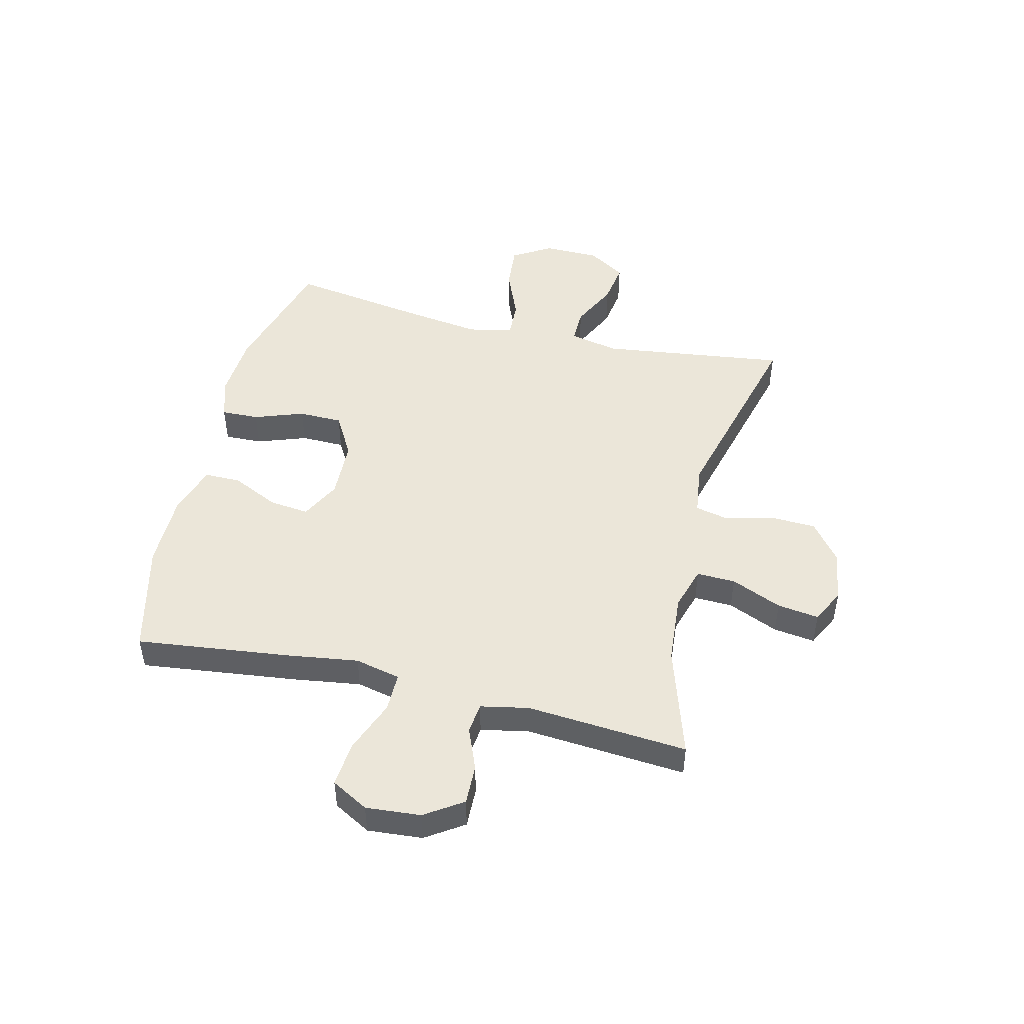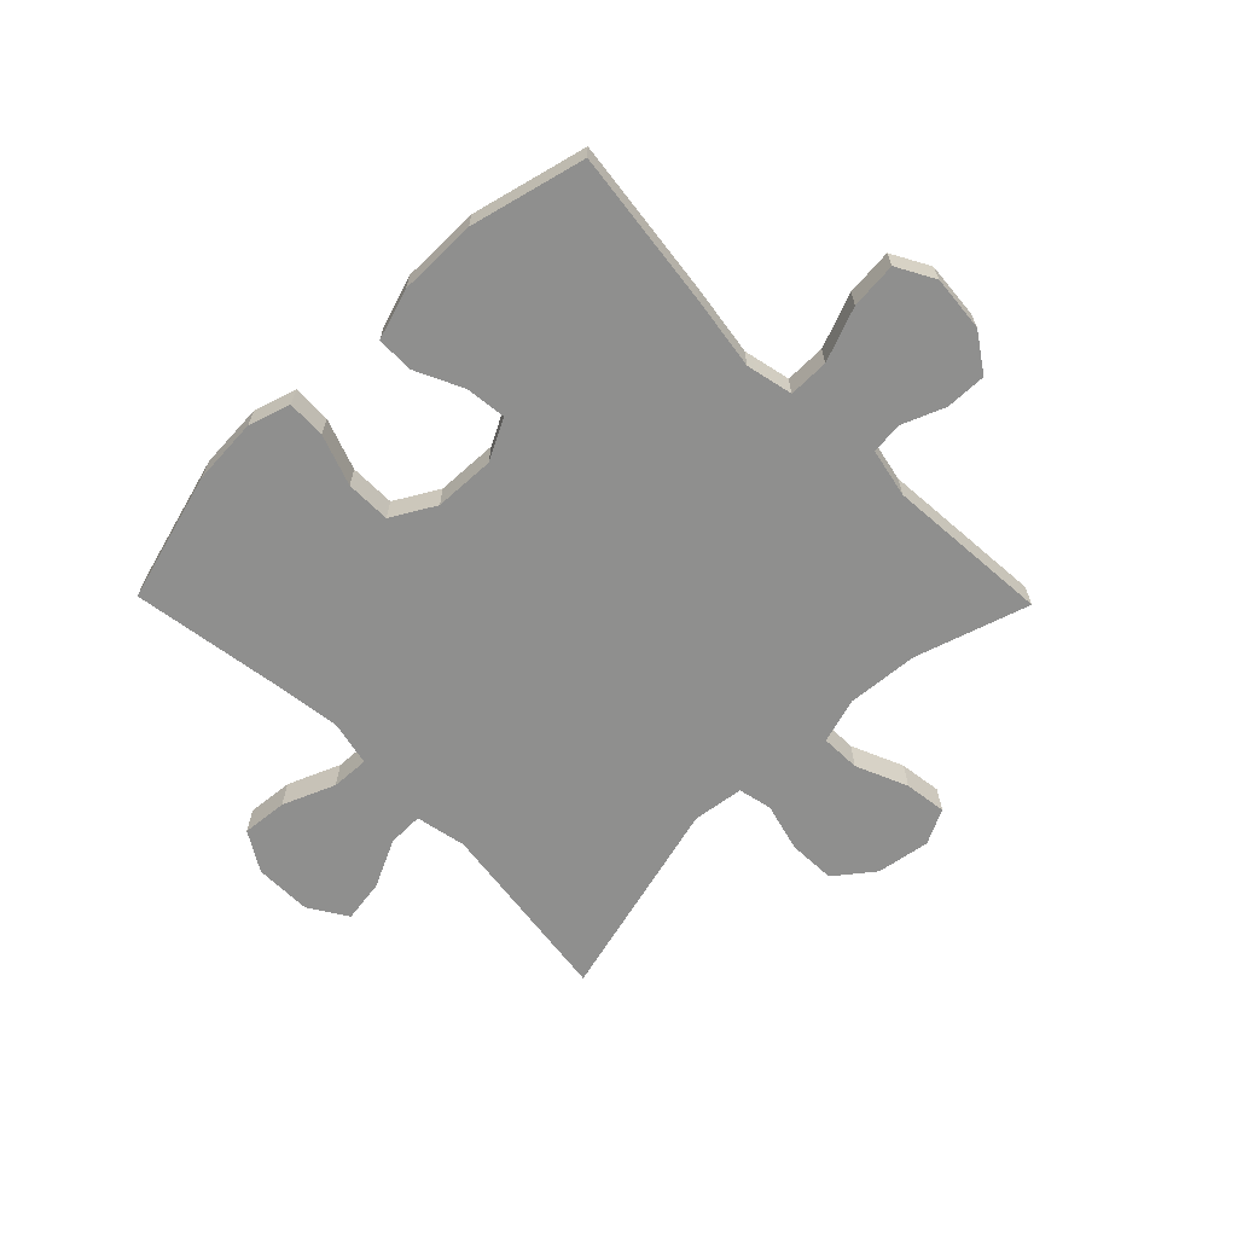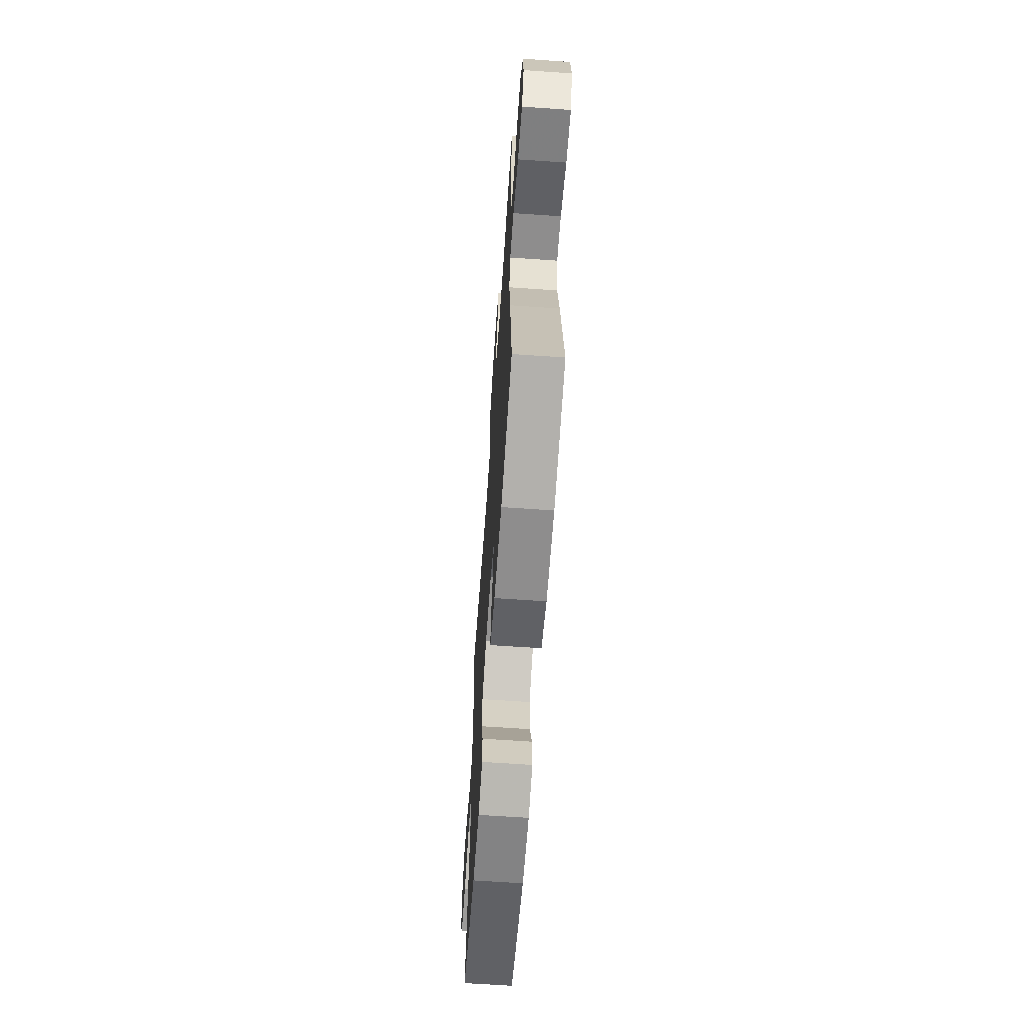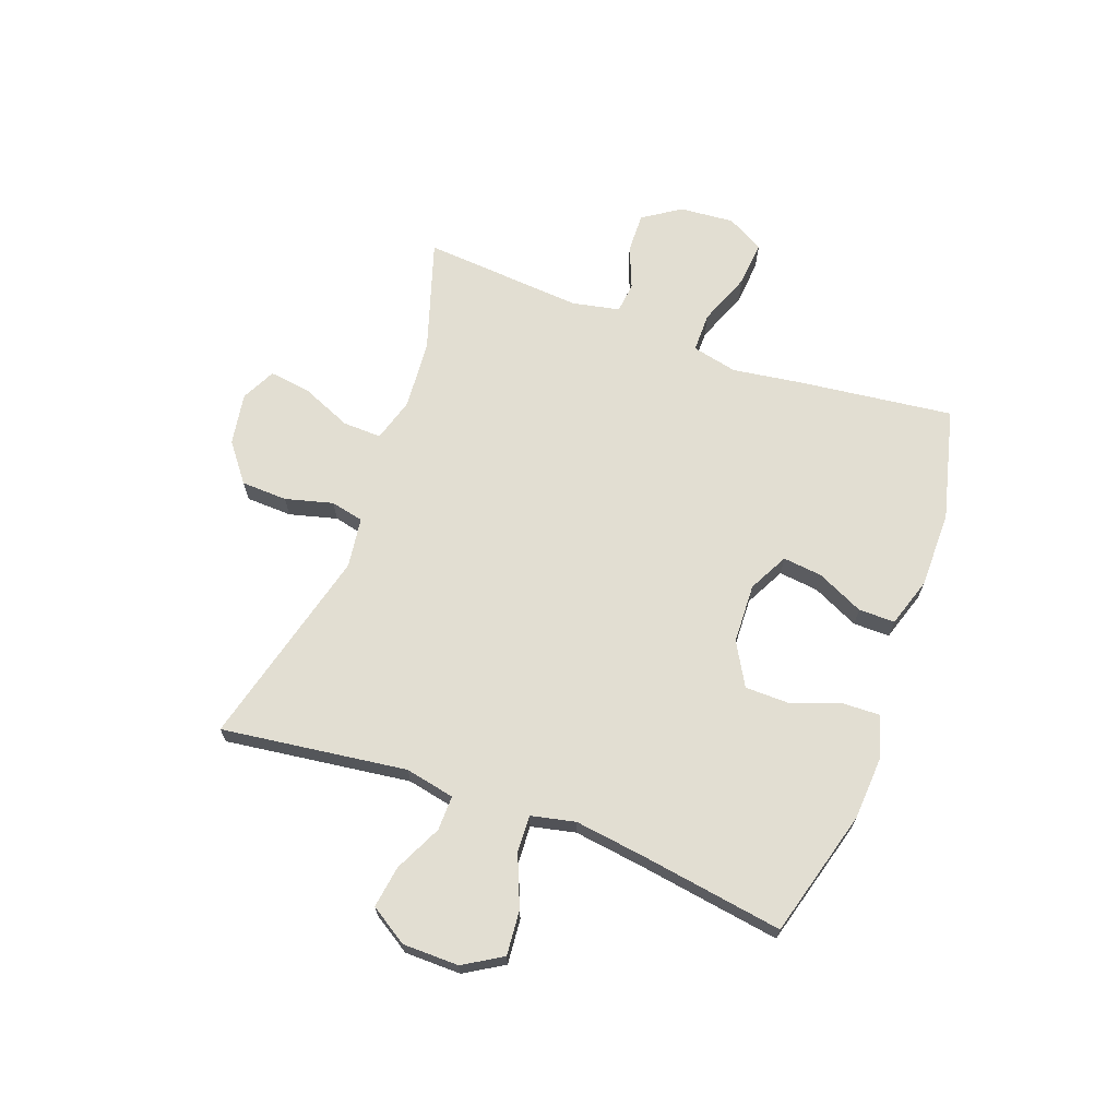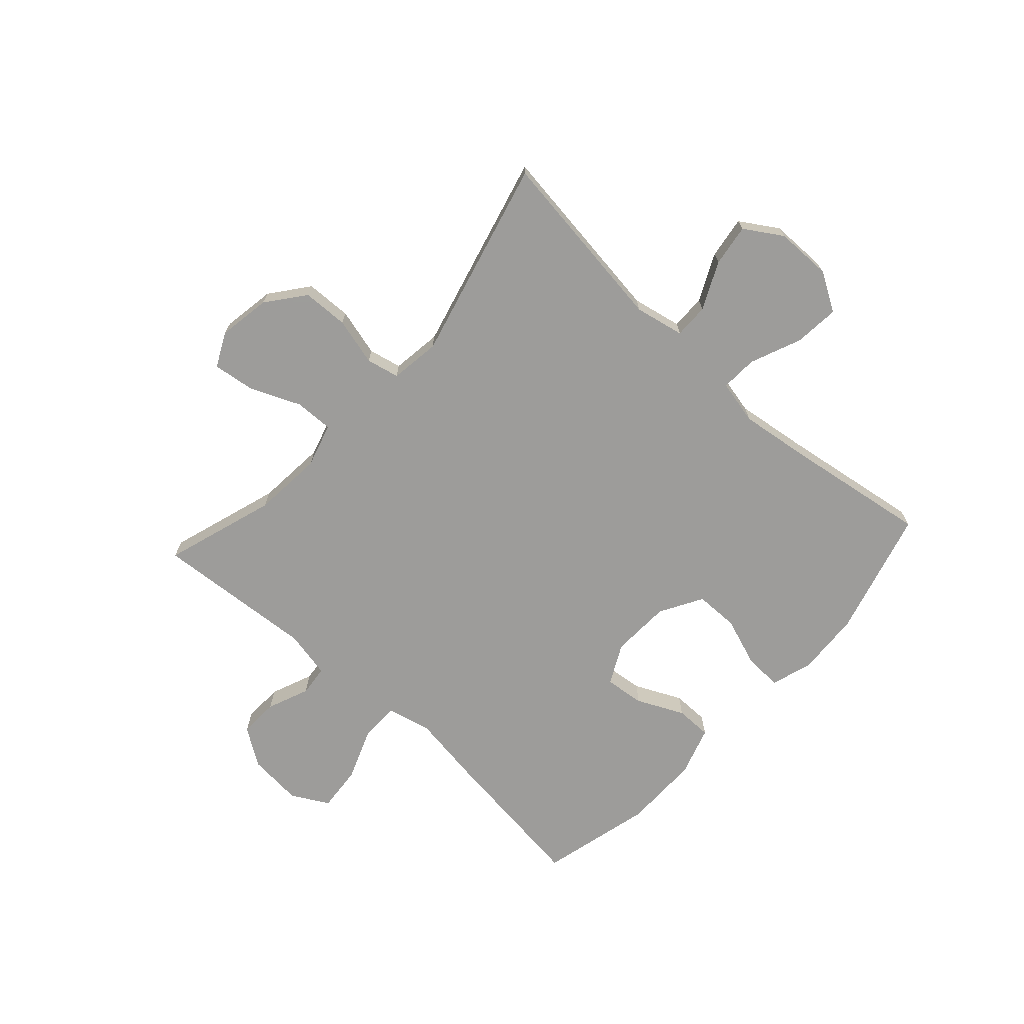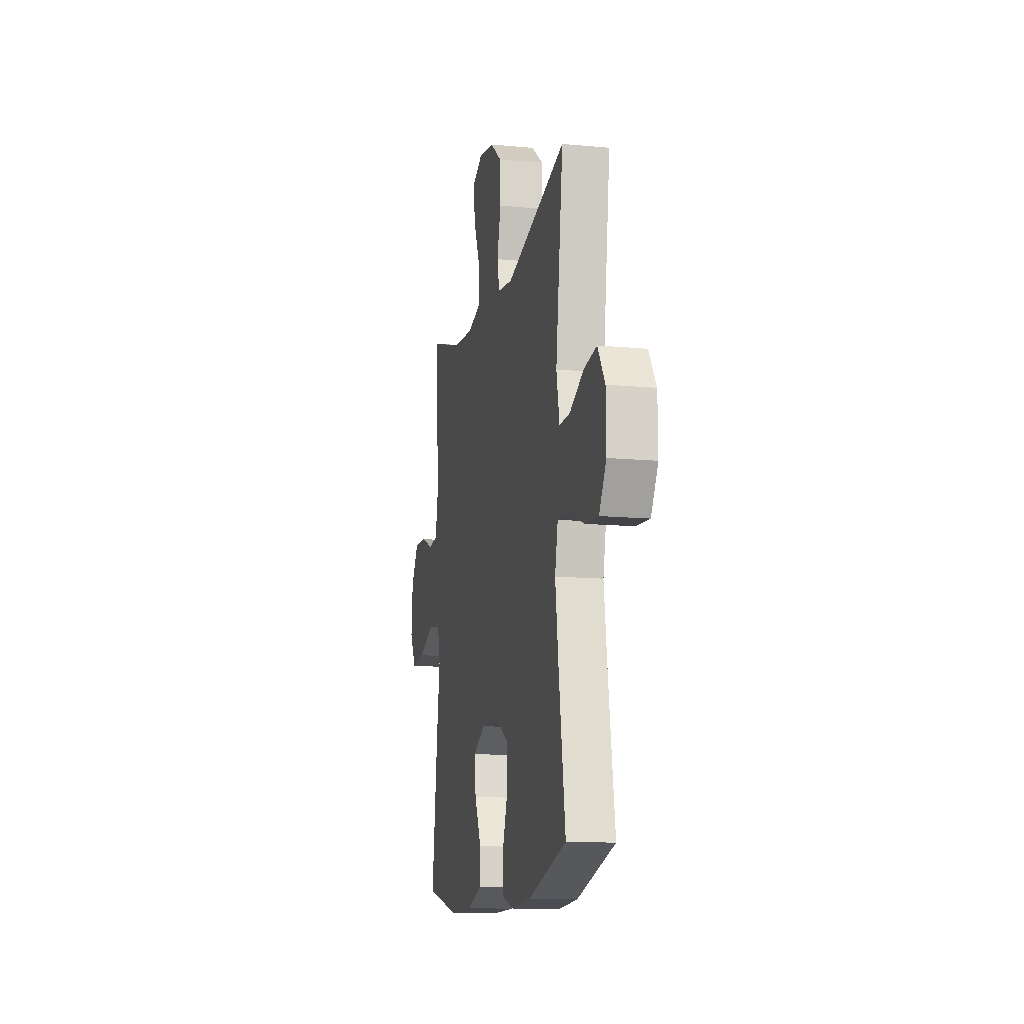
<metadata>
{"format":"obj","ext":"obj","renderer":"f3d","projection":"perspective","resolution":1024,"background":"white","views":[{"elev":47.9,"azim":-76.3,"up":"+Y"},{"elev":-65.3,"azim":-135.6,"up":"+Y"},{"elev":-64.7,"azim":-94.0,"up":"+Z"},{"elev":68.0,"azim":110.1,"up":"+Y"},{"elev":-70.3,"azim":47.6,"up":"+Y"},{"elev":-13.0,"azim":77.8,"up":"+Z"}]}
</metadata>
<code>
v 0.5 0.07 0.5
v 0.457 0.07 0.174
v 0.475 0.07 0.087
v 0.536 0.07 0.088
v 0.619 0.07 0.128
v 0.693 0.07 0.139
v 0.735 0.07 0.073
v 0.736 0.07 -0.026
v 0.695 0.07 -0.094
v 0.616 0.07 -0.087
v 0.526 0.07 -0.05
v 0.461 0.07 -0.047
v 0.444 0.07 -0.125
v 0.461 0.07 -0.249
v 0.5 0.07 -0.5
v 0.276 0.07 -0.562
v 0.162 0.07 -0.569
v 0.09 0.07 -0.546
v 0.092 0.07 -0.48
v 0.123 0.07 -0.393
v 0.122 0.07 -0.316
v 0.047 0.07 -0.273
v -0.058 0.07 -0.269
v -0.128 0.07 -0.305
v -0.12 0.07 -0.375
v -0.081 0.07 -0.457
v -0.081 0.07 -0.521
v -0.168 0.07 -0.549
v -0.303 0.07 -0.549
v -0.5 0.07 -0.5
v -0.467 0.07 -0.229
v -0.449 0.07 -0.105
v -0.467 0.07 -0.025
v -0.536 0.07 -0.025
v -0.629 0.07 -0.061
v -0.709 0.07 -0.068
v -0.745 0.07 -0.003
v -0.737 0.07 0.093
v -0.693 0.07 0.159
v -0.623 0.07 0.157
v -0.549 0.07 0.127
v -0.495 0.07 0.133
v -0.478 0.07 0.217
v -0.5 0.07 0.5
v -0.304 0.07 0.438
v -0.181 0.07 0.428
v -0.104 0.07 0.451
v -0.106 0.07 0.519
v -0.144 0.07 0.608
v -0.154 0.07 0.681
v -0.094 0.07 0.711
v -0.002 0.07 0.696
v 0.065 0.07 0.644
v 0.068 0.07 0.563
v 0.046 0.07 0.479
v 0.059 0.07 0.421
v 0.147 0.07 0.409
v 0.5 0 0.5
v 0.457 0 0.174
v 0.475 0 0.087
v 0.536 0 0.088
v 0.619 0 0.128
v 0.693 0 0.139
v 0.735 0 0.073
v 0.736 0 -0.026
v 0.695 0 -0.094
v 0.616 0 -0.087
v 0.526 0 -0.05
v 0.461 0 -0.047
v 0.444 0 -0.125
v 0.461 0 -0.249
v 0.5 0 -0.5
v 0.276 0 -0.562
v 0.162 0 -0.569
v 0.09 0 -0.546
v 0.092 0 -0.48
v 0.123 0 -0.393
v 0.122 0 -0.316
v 0.047 0 -0.273
v -0.058 0 -0.269
v -0.128 0 -0.305
v -0.12 0 -0.375
v -0.081 0 -0.457
v -0.081 0 -0.521
v -0.168 0 -0.549
v -0.303 0 -0.549
v -0.5 0 -0.5
v -0.467 0 -0.229
v -0.449 0 -0.105
v -0.467 0 -0.025
v -0.536 0 -0.025
v -0.629 0 -0.061
v -0.709 0 -0.068
v -0.745 0 -0.003
v -0.737 0 0.093
v -0.693 0 0.159
v -0.623 0 0.157
v -0.549 0 0.127
v -0.495 0 0.133
v -0.478 0 0.217
v -0.5 0 0.5
v -0.304 0 0.438
v -0.181 0 0.428
v -0.104 0 0.451
v -0.106 0 0.519
v -0.144 0 0.608
v -0.154 0 0.681
v -0.094 0 0.711
v -0.002 0 0.696
v 0.065 0 0.644
v 0.068 0 0.563
v 0.046 0 0.479
v 0.059 0 0.421
v 0.147 0 0.409
f 52 53 54 55
f 50 51 52 55
f 48 49 50 55
f 47 48 55 56
f 46 47 56
f 43 44 45
f 42 43 45 46
f 38 39 40 41
f 38 41 42
f 37 38 42
f 34 35 36 37
f 33 34 37 42
f 32 33 42 46
f 25 26 27 28
f 24 25 28 29
f 17 18 19 20
f 17 20 21
f 14 15 16 17
f 13 14 17 21
f 12 13 21 22
f 8 9 10 11
f 8 11 12
f 7 8 12
f 4 5 6 7
f 3 4 7 12
f 2 3 12 22
f 57 1 2 22
f 24 29 30 31
f 23 24 31 32
f 32 46 56 57
f 22 23 32 57
f 112 111 110 109
f 112 109 108 107
f 112 107 106 105
f 113 112 105 104
f 113 104 103
f 102 101 100
f 103 102 100 99
f 98 97 96 95
f 99 98 95
f 99 95 94
f 94 93 92 91
f 99 94 91 90
f 103 99 90 89
f 85 84 83 82
f 86 85 82 81
f 77 76 75 74
f 78 77 74
f 74 73 72 71
f 78 74 71 70
f 79 78 70 69
f 68 67 66 65
f 69 68 65
f 69 65 64
f 64 63 62 61
f 69 64 61 60
f 79 69 60 59
f 79 59 58 114
f 88 87 86 81
f 89 88 81 80
f 114 113 103 89
f 114 89 80 79
f 1 58 59 2
f 2 59 60 3
f 3 60 61 4
f 4 61 62 5
f 5 62 63 6
f 6 63 64 7
f 7 64 65 8
f 8 65 66 9
f 9 66 67 10
f 10 67 68 11
f 11 68 69 12
f 12 69 70 13
f 13 70 71 14
f 14 71 72 15
f 15 72 73 16
f 16 73 74 17
f 17 74 75 18
f 18 75 76 19
f 19 76 77 20
f 20 77 78 21
f 21 78 79 22
f 22 79 80 23
f 23 80 81 24
f 24 81 82 25
f 25 82 83 26
f 26 83 84 27
f 27 84 85 28
f 28 85 86 29
f 29 86 87 30
f 30 87 88 31
f 31 88 89 32
f 32 89 90 33
f 33 90 91 34
f 34 91 92 35
f 35 92 93 36
f 36 93 94 37
f 37 94 95 38
f 38 95 96 39
f 39 96 97 40
f 40 97 98 41
f 41 98 99 42
f 42 99 100 43
f 43 100 101 44
f 44 101 102 45
f 45 102 103 46
f 46 103 104 47
f 47 104 105 48
f 48 105 106 49
f 49 106 107 50
f 50 107 108 51
f 51 108 109 52
f 52 109 110 53
f 53 110 111 54
f 54 111 112 55
f 55 112 113 56
f 56 113 114 57
f 57 114 58 1

</code>
